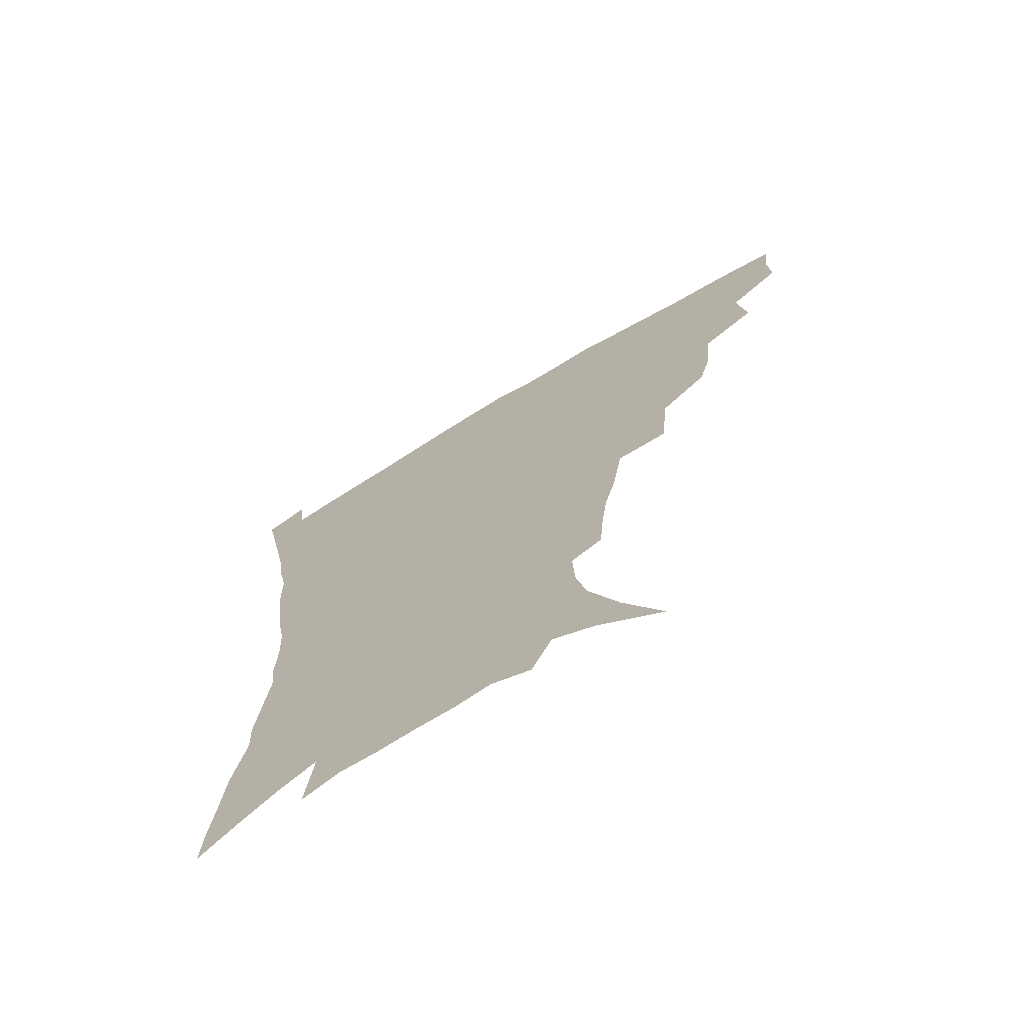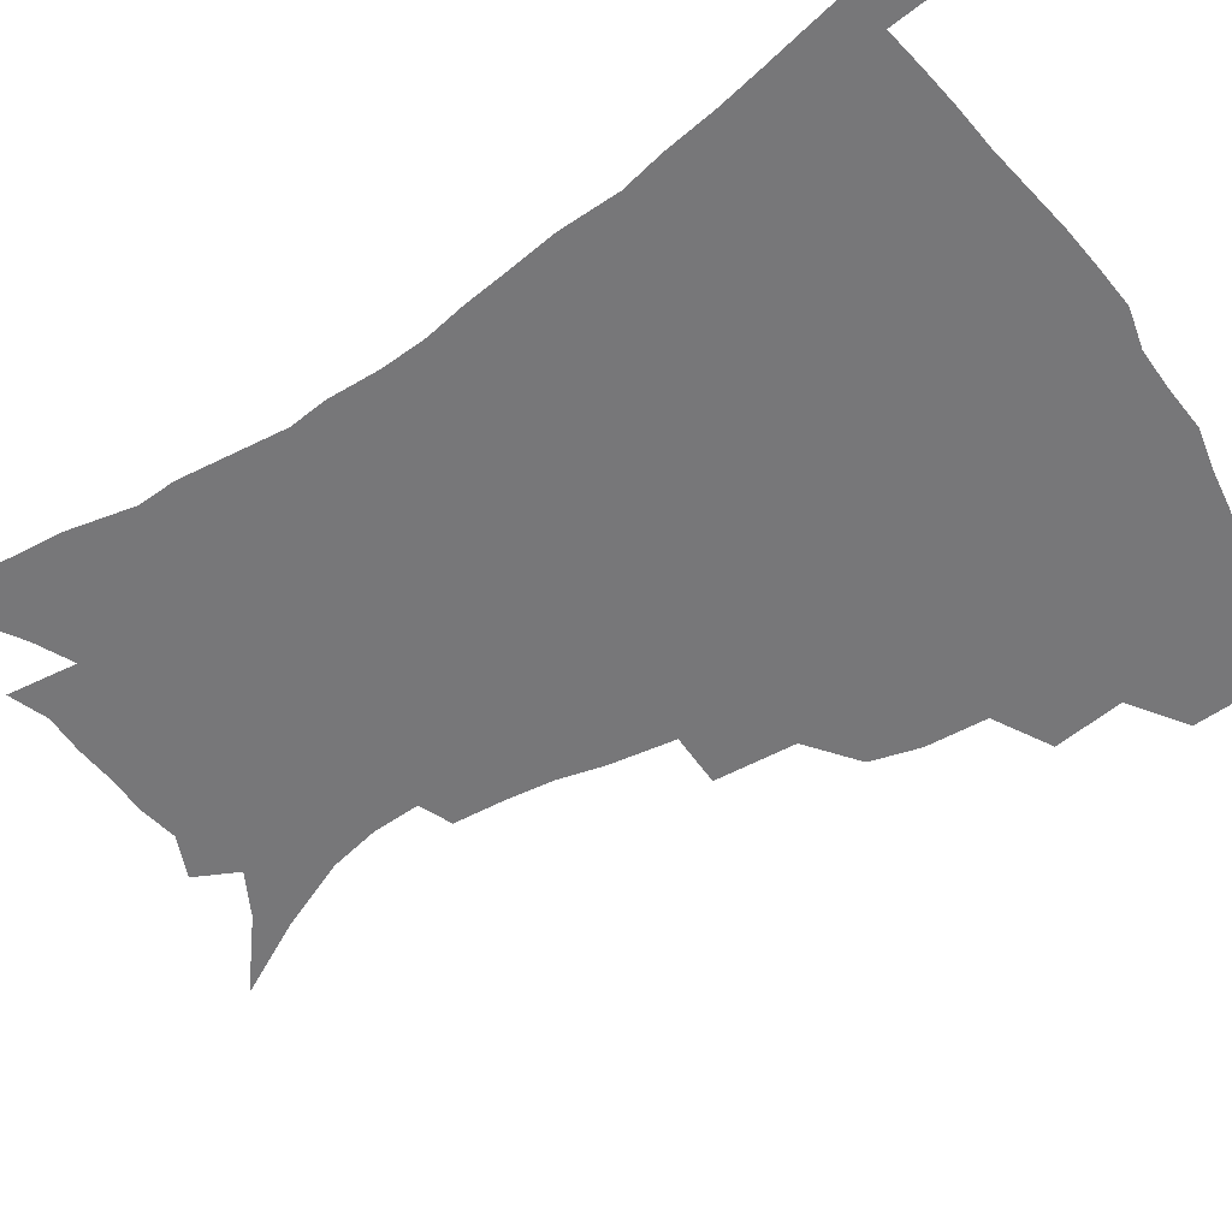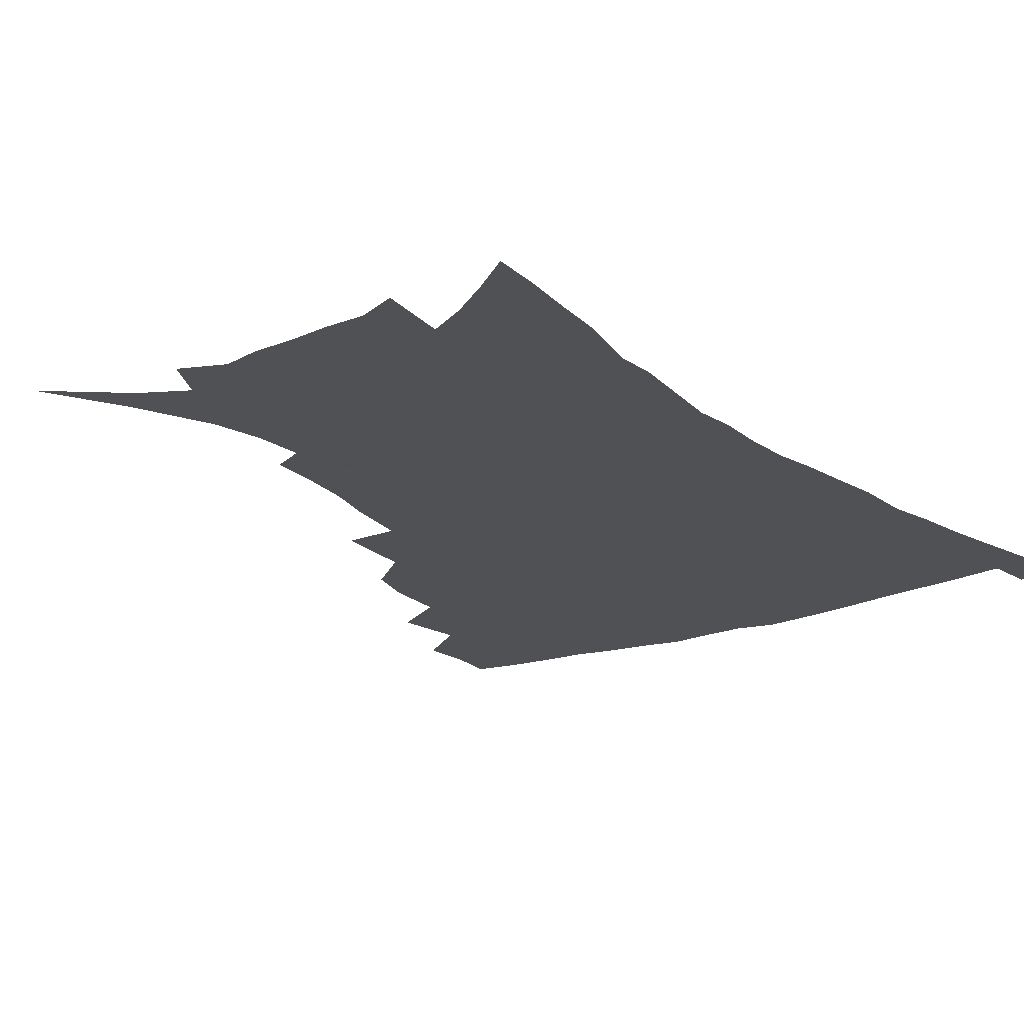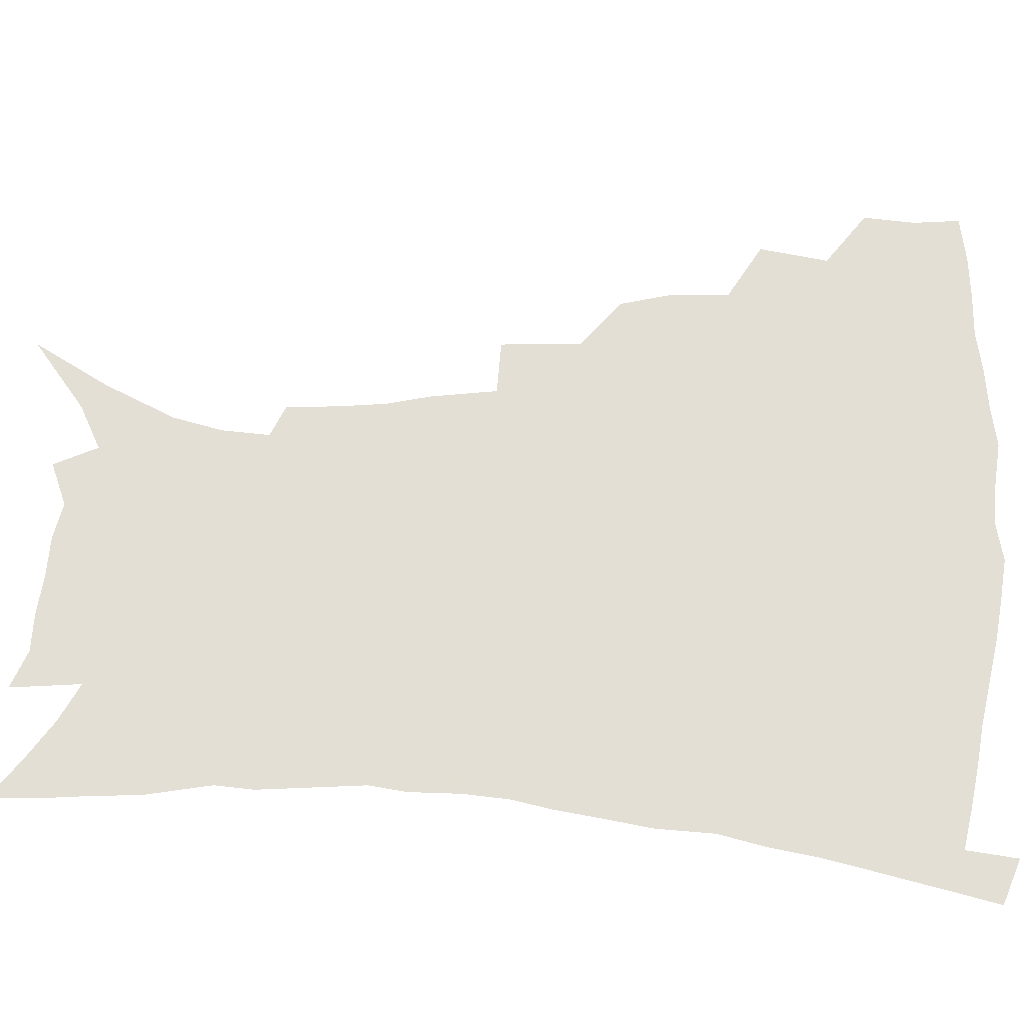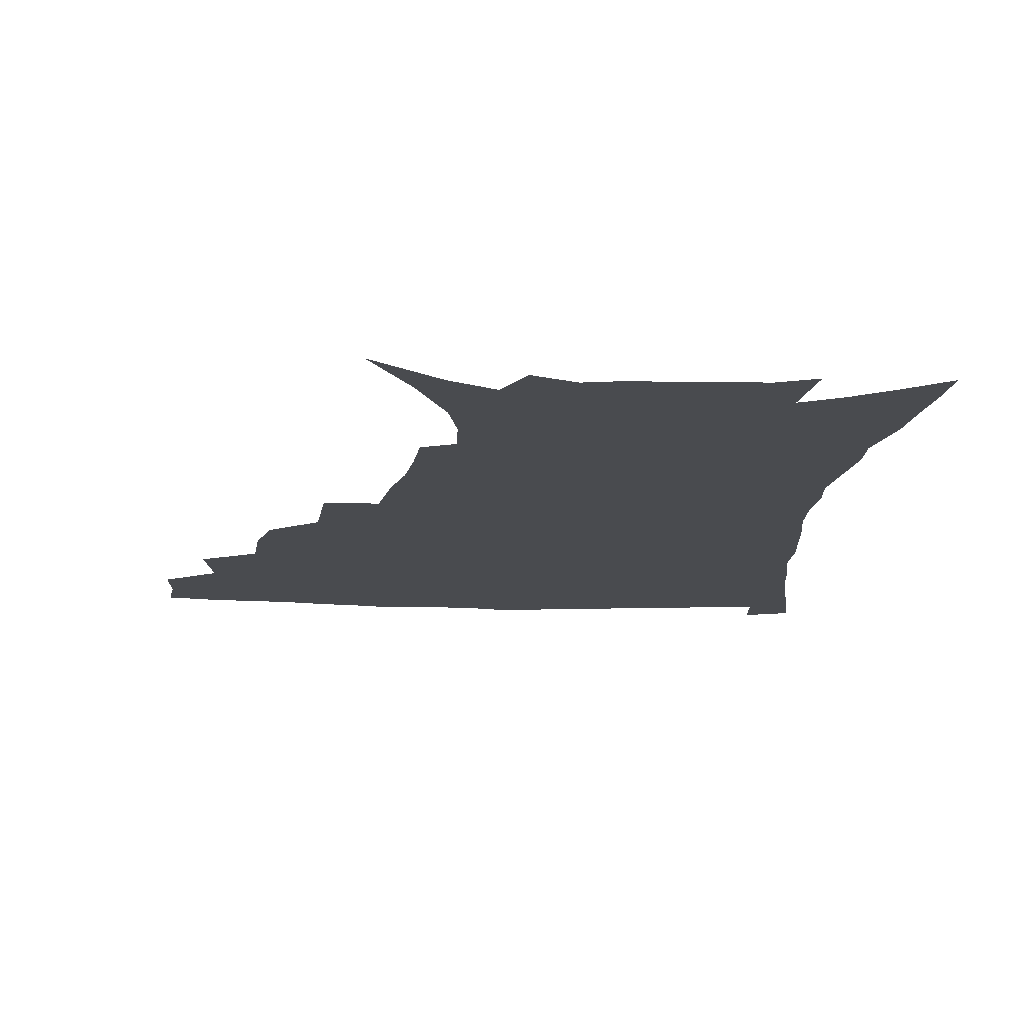
<metadata>
{"format":"obj","ext":"obj","renderer":"f3d","projection":"perspective","resolution":1024,"background":"white","views":[{"elev":-71.4,"azim":-149.2,"up":"+Y"},{"elev":-57.2,"azim":123.6,"up":"+Z"},{"elev":-19.5,"azim":35.6,"up":"+Z"},{"elev":66.3,"azim":94.0,"up":"+Z"},{"elev":-13.8,"azim":-4.2,"up":"+Z"}]}
</metadata>
<code>
v 438.7 396.5 0
v 439.5 414.7 0
v 437.6 430.6 0
v 454.4 359.2 0
v 457.6 383.2 0
v 455.8 399.6 0
v 455.5 416.3 0
v 452.8 433.7 0
v 480.4 310 0
v 475.7 327 0
v 474.1 348.2 0
v 475.5 370.8 0
v 474 387.1 0
v 472.4 402.7 0
v 470.7 418.1 0
v 468.2 435.3 0
v 499.7 268.5 0
v 497.4 296.7 0
v 495.2 321.2 0
v 493.1 339.2 0
v 492.4 358.6 0
v 491 374.6 0
v 489.4 390 0
v 487.7 404.9 0
v 485.7 419.9 0
v 483.6 436.2 0
v 529.5 195.2 0
v 528.1 212.5 0
v 525.9 229.8 0
v 521.9 245.3 0
v 518.2 268.3 0
v 513.9 288.6 0
v 511.1 308.5 0
v 508.2 324.7 0
v 507 342.8 0
v 506.8 361.7 0
v 505.8 377.5 0
v 504.2 392.2 0
v 502.6 406.6 0
v 500.7 421 0
v 498.2 439.2 0
v 511.1 104.3 0
v 525.4 130.9 0
v 536.5 156.3 0
v 540.1 173.6 0
v 540.8 190.4 0
v 540.1 210.5 0
v 538.2 227.2 0
v 535.5 243.6 0
v 532.4 261.4 0
v 529.3 280.4 0
v 526.9 299.7 0
v 525.7 319.1 0
v 524.3 335.2 0
v 522.2 349.5 0
v 521.8 366.1 0
v 520.2 380 0
v 518.5 394.1 0
v 516.8 408.4 0
v 515 423.1 0
v 512.7 441.2 0
v 534.5 123.4 0
v 543.7 145.8 0
v 549.8 167.3 0
v 551.1 184.7 0
v 550.5 200.7 0
v 550.2 222.5 0
v 547.7 236.5 0
v 545.3 252.5 0
v 543 270.4 0
v 540.5 286.2 0
v 539 305.9 0
v 537.8 321.4 0
v 537.1 338.7 0
v 535.9 353.3 0
v 535.1 367.8 0
v 534.9 382.4 0
v 532.7 395.8 0
v 531.4 409.9 0
v 529.4 425.4 0
v 527 444.2 0
v 549.8 131.6 0
v 558.9 158.1 0
v 561.4 177.5 0
v 561.1 192.5 0
v 560.8 211.6 0
v 559.7 230 0
v 557.7 244.5 0
v 556 261.8 0
v 553.7 275.5 0
v 552 292.1 0
v 550.6 307.4 0
v 550.4 326 0
v 549.9 341.7 0
v 549 355.5 0
v 548.3 369.2 0
v 548.2 383.6 0
v 547.1 396.8 0
v 546.2 410.2 0
v 544.3 425.4 0
v 542.1 442.9 0
v 557.3 116.6 0
v 565.8 142.6 0
v 569.8 163.1 0
v 571.4 182.9 0
v 571.1 199.6 0
v 570.3 216.9 0
v 569.1 233.4 0
v 567.5 248.8 0
v 566.2 265 0
v 564.8 280.8 0
v 563.5 296.1 0
v 563.3 314.5 0
v 562.2 327.6 0
v 562.6 344.7 0
v 561.8 357.3 0
v 562 371.6 0
v 561.3 384.5 0
v 560.4 397.6 0
v 559.8 411 0
v 558.6 425.3 0
v 556.5 442.5 0
v 572 122.8 0
v 577.9 146.6 0
v 580.6 168.2 0
v 581 184.3 0
v 580.6 201.9 0
v 579.7 221.3 0
v 578.9 239.5 0
v 577.4 252.3 0
v 576.6 268.5 0
v 575.6 283.1 0
v 574.8 298.3 0
v 574.7 316.5 0
v 574.7 331.8 0
v 574.5 345.3 0
v 574.5 358.6 0
v 574.9 373 0
v 574.3 385.3 0
v 574.3 398.3 0
v 573.4 411.9 0
v 572.4 426.2 0
v 570.3 445.7 0
v 584.9 120.4 0
v 589.4 148.7 0
v 590.7 168.7 0
v 590.8 186.9 0
v 590.4 205.4 0
v 589.7 219 0
v 587.8 243.4 0
v 587.7 255.8 0
v 587.2 269.9 0
v 586.5 285.7 0
v 586 300.8 0
v 586 317.5 0
v 586.2 332.6 0
v 586.6 345.9 0
v 586.7 358.7 0
v 587.3 372.8 0
v 587.5 385.5 0
v 587.6 398.5 0
v 587.6 411.6 0
v 586.3 427.2 0
v 584.7 444.4 0
v 598.8 120.2 0
v 600.6 148.3 0
v 601 168.8 0
v 600.7 188.5 0
v 600.1 206 0
v 599.7 219.7 0
v 599.2 235.9 0
v 598.2 251.6 0
v 597.4 270.7 0
v 597.1 286.9 0
v 597 301.7 0
v 597.2 317.7 0
v 597.7 330.9 0
v 598.4 346.3 0
v 599.1 359.3 0
v 599.9 372.8 0
v 600.7 385.5 0
v 601 398.4 0
v 601.1 411.9 0
v 600.5 426.7 0
v 599.4 442.7 0
v 612.6 118.9 0
v 612 147.4 0
v 611.6 166.3 0
v 610.8 186.7 0
v 610 204.4 0
v 609.5 222.5 0
v 608.8 238.8 0
v 608.1 256.4 0
v 607.8 270.1 0
v 607.5 286.6 0
v 607.8 301.3 0
v 608.3 315.8 0
v 609.1 331.3 0
v 610 344.8 0
v 611.1 359.2 0
v 612.3 372.4 0
v 613.5 384.9 0
v 614.8 397.7 0
v 615.8 410.5 0
v 615.5 424.9 0
v 614.9 440.2 0
v 626.1 119 0
v 624.2 142.6 0
v 622.3 165.2 0
v 621.4 183.3 0
v 620.1 202.8 0
v 619.1 221.9 0
v 618.5 238.2 0
v 618.2 253.5 0
v 618 269.2 0
v 618.3 283.3 0
v 618.6 298.8 0
v 619.6 312.5 0
v 619.9 331 0
v 621.5 343.5 0
v 622.7 358.3 0
v 624.4 370.5 0
v 626.1 383.6 0
v 627.6 396.5 0
v 629.1 409.5 0
v 630.2 422.8 0
v 630.2 437.6 0
v 639.6 113.9 0
v 636.7 138.2 0
v 634.5 158.5 0
v 631.9 180.7 0
v 630.5 199.5 0
v 629.1 218.5 0
v 628.9 233.6 0
v 629.5 246.6 0
v 628 266.8 0
v 628.7 280.3 0
v 629.1 295.6 0
v 631.2 307.2 0
v 631.7 324.8 0
v 633.2 339.1 0
v 634.1 355.7 0
v 636.5 368 0
v 638.5 383.4 0
v 640.4 395.2 0
v 642.2 408.1 0
v 643.9 421.2 0
v 644.5 436.1 0
v 650.1 131.6 0
v 646 154.6 0
v 643.9 173.7 0
v 641.9 193 0
v 640.1 211.9 0
v 639.1 229 0
v 639.4 243.5 0
v 639.5 258.8 0
v 639.5 275.1 0
v 640.7 288.9 0
v 641.5 305.5 0
v 642.8 320.2 0
v 645.4 333.1 0
v 646.8 349 0
v 648.7 364.1 0
v 650.3 380.3 0
v 652.9 393.4 0
v 655.4 406.2 0
v 657.4 419.6 0
v 658.9 434 0
v 663.8 122.8 0
v 660.3 143.7 0
v 657.1 164.2 0
v 655 182.8 0
v 652.8 201.5 0
v 651.5 219 0
v 650.8 235.4 0
v 650.8 250.9 0
v 651.3 266.2 0
v 651.3 283.1 0
v 652.7 298 0
v 655.7 310.5 0
v 656.6 328.2 0
v 658 345.1 0
v 660.7 359.8 0
v 663.1 374.8 0
v 666 389.2 0
v 668.6 403.8 0
v 671.1 417.5 0
v 673.3 431.6 0
v 674.9 449.4 0
v 678 112.6 0
v 677 128.7 0
v 675 146.5 0
v 673.5 163.3 0
v 668.5 186.2 0
v 669.1 199.5 0
v 667.1 217.7 0
v 665 236.5 0
v 666.4 249.7 0
v 665.8 267.7 0
v 666.6 283.7 0
v 669.1 297.7 0
v 670.9 314 0
v 673.1 330.4 0
v 673.5 351.3 0
v 676.6 366.5 0
v 679 384.3 0
v 682 400.2 0
v 684.9 414.8 0
v 687.7 429.1 0
v 690.7 443.9 0
f 5 6 1
f 1 6 2
f 6 7 2
f 2 7 3
f 7 8 3
f 11 12 4
f 4 12 5
f 12 13 5
f 5 13 6
f 13 14 6
f 6 14 7
f 14 15 7
f 7 15 8
f 15 16 8
f 18 19 9
f 9 19 10
f 19 20 10
f 10 20 11
f 20 21 11
f 11 21 12
f 21 22 12
f 12 22 13
f 22 23 13
f 13 23 14
f 23 24 14
f 14 24 15
f 24 25 15
f 15 25 16
f 25 26 16
f 31 32 17
f 17 32 18
f 32 33 18
f 18 33 19
f 33 34 19
f 19 34 20
f 34 35 20
f 20 35 21
f 35 36 21
f 21 36 22
f 36 37 22
f 22 37 23
f 37 38 23
f 23 38 24
f 38 39 24
f 24 39 25
f 39 40 25
f 25 40 26
f 40 41 26
f 46 47 27
f 27 47 28
f 47 48 28
f 28 48 29
f 48 49 29
f 29 49 30
f 49 50 30
f 30 50 31
f 50 51 31
f 31 51 32
f 51 52 32
f 32 52 33
f 52 53 33
f 33 53 34
f 53 54 34
f 34 54 35
f 54 55 35
f 35 55 36
f 55 56 36
f 36 56 37
f 56 57 37
f 37 57 38
f 57 58 38
f 38 58 39
f 58 59 39
f 39 59 40
f 59 60 40
f 40 60 41
f 60 61 41
f 42 62 43
f 62 63 43
f 43 63 44
f 63 64 44
f 44 64 45
f 64 65 45
f 45 65 46
f 65 66 46
f 46 66 47
f 66 67 47
f 47 67 48
f 67 68 48
f 48 68 49
f 68 69 49
f 49 69 50
f 69 70 50
f 50 70 51
f 70 71 51
f 51 71 52
f 71 72 52
f 52 72 53
f 72 73 53
f 53 73 54
f 73 74 54
f 54 74 55
f 74 75 55
f 55 75 56
f 75 76 56
f 56 76 57
f 76 77 57
f 57 77 58
f 77 78 58
f 58 78 59
f 78 79 59
f 59 79 60
f 79 80 60
f 60 80 61
f 80 81 61
f 62 82 63
f 82 83 63
f 63 83 64
f 83 84 64
f 64 84 65
f 84 85 65
f 65 85 66
f 85 86 66
f 66 86 67
f 86 87 67
f 67 87 68
f 87 88 68
f 68 88 69
f 88 89 69
f 69 89 70
f 89 90 70
f 70 90 71
f 90 91 71
f 71 91 72
f 91 92 72
f 72 92 73
f 92 93 73
f 73 93 74
f 93 94 74
f 74 94 75
f 94 95 75
f 75 95 76
f 95 96 76
f 76 96 77
f 96 97 77
f 77 97 78
f 97 98 78
f 78 98 79
f 98 99 79
f 79 99 80
f 99 100 80
f 80 100 81
f 100 101 81
f 102 103 82
f 82 103 83
f 103 104 83
f 83 104 84
f 104 105 84
f 84 105 85
f 105 106 85
f 85 106 86
f 106 107 86
f 86 107 87
f 107 108 87
f 87 108 88
f 108 109 88
f 88 109 89
f 109 110 89
f 89 110 90
f 110 111 90
f 90 111 91
f 111 112 91
f 91 112 92
f 112 113 92
f 92 113 93
f 113 114 93
f 93 114 94
f 114 115 94
f 94 115 95
f 115 116 95
f 95 116 96
f 116 117 96
f 96 117 97
f 117 118 97
f 97 118 98
f 118 119 98
f 98 119 99
f 119 120 99
f 99 120 100
f 120 121 100
f 100 121 101
f 121 122 101
f 102 123 103
f 123 124 103
f 103 124 104
f 124 125 104
f 104 125 105
f 125 126 105
f 105 126 106
f 126 127 106
f 106 127 107
f 127 128 107
f 107 128 108
f 128 129 108
f 108 129 109
f 129 130 109
f 109 130 110
f 130 131 110
f 110 131 111
f 131 132 111
f 111 132 112
f 132 133 112
f 112 133 113
f 133 134 113
f 113 134 114
f 134 135 114
f 114 135 115
f 135 136 115
f 115 136 116
f 136 137 116
f 116 137 117
f 137 138 117
f 117 138 118
f 138 139 118
f 118 139 119
f 139 140 119
f 119 140 120
f 140 141 120
f 120 141 121
f 141 142 121
f 121 142 122
f 142 143 122
f 123 144 124
f 144 145 124
f 124 145 125
f 145 146 125
f 125 146 126
f 146 147 126
f 126 147 127
f 147 148 127
f 127 148 128
f 148 149 128
f 128 149 129
f 149 150 129
f 129 150 130
f 150 151 130
f 130 151 131
f 151 152 131
f 131 152 132
f 152 153 132
f 132 153 133
f 153 154 133
f 133 154 134
f 154 155 134
f 134 155 135
f 155 156 135
f 135 156 136
f 156 157 136
f 136 157 137
f 157 158 137
f 137 158 138
f 158 159 138
f 138 159 139
f 159 160 139
f 139 160 140
f 160 161 140
f 140 161 141
f 161 162 141
f 141 162 142
f 162 163 142
f 142 163 143
f 163 164 143
f 144 165 145
f 165 166 145
f 145 166 146
f 166 167 146
f 146 167 147
f 167 168 147
f 147 168 148
f 168 169 148
f 148 169 149
f 169 170 149
f 149 170 150
f 170 171 150
f 150 171 151
f 171 172 151
f 151 172 152
f 172 173 152
f 152 173 153
f 173 174 153
f 153 174 154
f 174 175 154
f 154 175 155
f 175 176 155
f 155 176 156
f 176 177 156
f 156 177 157
f 177 178 157
f 157 178 158
f 178 179 158
f 158 179 159
f 179 180 159
f 159 180 160
f 180 181 160
f 160 181 161
f 181 182 161
f 161 182 162
f 182 183 162
f 162 183 163
f 183 184 163
f 163 184 164
f 184 185 164
f 165 186 166
f 186 187 166
f 166 187 167
f 187 188 167
f 167 188 168
f 188 189 168
f 168 189 169
f 189 190 169
f 169 190 170
f 190 191 170
f 170 191 171
f 191 192 171
f 171 192 172
f 192 193 172
f 172 193 173
f 193 194 173
f 173 194 174
f 194 195 174
f 174 195 175
f 195 196 175
f 175 196 176
f 196 197 176
f 176 197 177
f 197 198 177
f 177 198 178
f 198 199 178
f 178 199 179
f 199 200 179
f 179 200 180
f 200 201 180
f 180 201 181
f 201 202 181
f 181 202 182
f 202 203 182
f 182 203 183
f 203 204 183
f 183 204 184
f 204 205 184
f 184 205 185
f 205 206 185
f 186 207 187
f 207 208 187
f 187 208 188
f 208 209 188
f 188 209 189
f 209 210 189
f 189 210 190
f 210 211 190
f 190 211 191
f 211 212 191
f 191 212 192
f 212 213 192
f 192 213 193
f 213 214 193
f 193 214 194
f 214 215 194
f 194 215 195
f 215 216 195
f 195 216 196
f 216 217 196
f 196 217 197
f 217 218 197
f 197 218 198
f 218 219 198
f 198 219 199
f 219 220 199
f 199 220 200
f 220 221 200
f 200 221 201
f 221 222 201
f 201 222 202
f 222 223 202
f 202 223 203
f 223 224 203
f 203 224 204
f 224 225 204
f 204 225 205
f 225 226 205
f 205 226 206
f 226 227 206
f 207 228 208
f 228 229 208
f 208 229 209
f 229 230 209
f 209 230 210
f 230 231 210
f 210 231 211
f 231 232 211
f 211 232 212
f 232 233 212
f 212 233 213
f 233 234 213
f 213 234 214
f 234 235 214
f 214 235 215
f 235 236 215
f 215 236 216
f 236 237 216
f 216 237 217
f 237 238 217
f 217 238 218
f 238 239 218
f 218 239 219
f 239 240 219
f 219 240 220
f 240 241 220
f 220 241 221
f 241 242 221
f 221 242 222
f 242 243 222
f 222 243 223
f 243 244 223
f 223 244 224
f 244 245 224
f 224 245 225
f 245 246 225
f 225 246 226
f 246 247 226
f 226 247 227
f 247 248 227
f 229 249 230
f 249 250 230
f 230 250 231
f 250 251 231
f 231 251 232
f 251 252 232
f 232 252 233
f 252 253 233
f 233 253 234
f 253 254 234
f 234 254 235
f 254 255 235
f 235 255 236
f 255 256 236
f 236 256 237
f 256 257 237
f 237 257 238
f 257 258 238
f 238 258 239
f 258 259 239
f 239 259 240
f 259 260 240
f 240 260 241
f 260 261 241
f 241 261 242
f 261 262 242
f 242 262 243
f 262 263 243
f 243 263 244
f 263 264 244
f 244 264 245
f 264 265 245
f 245 265 246
f 265 266 246
f 246 266 247
f 266 267 247
f 247 267 248
f 267 268 248
f 249 269 250
f 269 270 250
f 250 270 251
f 270 271 251
f 251 271 252
f 271 272 252
f 252 272 253
f 272 273 253
f 253 273 254
f 273 274 254
f 254 274 255
f 274 275 255
f 255 275 256
f 275 276 256
f 256 276 257
f 276 277 257
f 257 277 258
f 277 278 258
f 258 278 259
f 278 279 259
f 259 279 260
f 279 280 260
f 260 280 261
f 280 281 261
f 261 281 262
f 281 282 262
f 262 282 263
f 282 283 263
f 263 283 264
f 283 284 264
f 264 284 265
f 284 285 265
f 265 285 266
f 285 286 266
f 266 286 267
f 286 287 267
f 267 287 268
f 287 288 268
f 269 290 270
f 290 291 270
f 270 291 271
f 291 292 271
f 271 292 272
f 292 293 272
f 272 293 273
f 293 294 273
f 273 294 274
f 294 295 274
f 274 295 275
f 295 296 275
f 275 296 276
f 296 297 276
f 276 297 277
f 297 298 277
f 277 298 278
f 298 299 278
f 278 299 279
f 299 300 279
f 279 300 280
f 300 301 280
f 280 301 281
f 301 302 281
f 281 302 282
f 302 303 282
f 282 303 283
f 303 304 283
f 283 304 284
f 304 305 284
f 284 305 285
f 305 306 285
f 285 306 286
f 306 307 286
f 286 307 287
f 307 308 287
f 287 308 288
f 308 309 288
f 288 309 289
f 309 310 289

</code>
